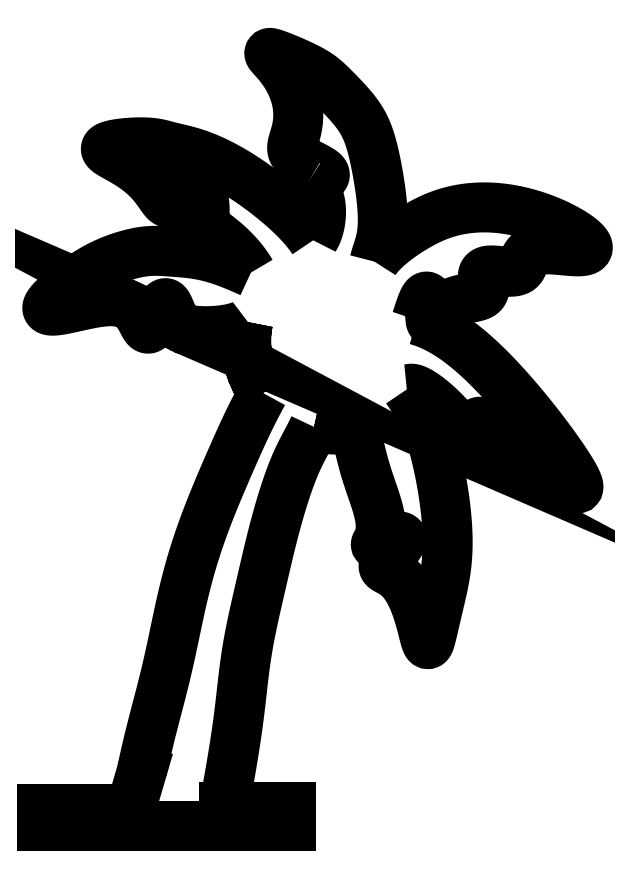
<metadata>
{"format":"dxf","ext":"dxf","renderer":"ezdxf+matplotlib","layout":"modelspace","background":"white","min_lineweight":24,"dpi":150}
</metadata>
<code>
0
SECTION
2
ENTITIES
0
LINE
8
0
10
15.7
20
15.38
30
0
11
18.73
21
15.38
31
0
0
LINE
8
0
10
18.73
20
15.38
30
0
11
18.73
21
14.5
31
0
0
LINE
8
0
10
18.73
20
14.5
30
0
11
7.5
21
14.5
31
0
0
LINE
8
0
10
7.5
20
14.5
30
0
11
7.5
21
14.94
31
0
0
LINE
8
0
10
7.5
20
14.94
30
0
11
7.5
21
15.29
31
0
0
LINE
8
0
10
7.5
20
15.29
30
0
11
11.5
21
15.29
31
0
0
LINE
8
0
10
11.5
20
15.29
30
0
11
12
21
17
31
0
0
SPLINE
8
0
70
4
71
5
72
36
73
30
74
0
42
1e-09
43
1e-10
44
1e-10
40
0
40
0
40
0
40
0
40
0
40
0
40
0.04
40
0.08
40
0.12
40
0.16
40
0.2
40
0.24
40
0.28
40
0.32
40
0.36
40
0.4
40
0.44
40
0.48
40
0.52
40
0.56
40
0.6
40
0.64
40
0.68
40
0.72
40
0.76
40
0.8
40
0.84
40
0.88
40
0.92
40
0.96
40
1
40
1
40
1
40
1
40
1
40
1
41
1
41
1
41
1
41
1
41
1
41
1
41
1
41
1
41
1
41
1
41
1
41
1
41
1
41
1
41
1
41
1
41
1
41
1
41
1
41
1
41
1
41
1
41
1
41
1
41
1
41
1
41
1
41
1
41
1
41
1
10
12
20
17
30
0
10
12.02
20
17.11
30
0
10
12.07
20
17.34
30
0
10
12.14
20
17.67
30
0
10
12.25
20
18.13
30
0
10
12.39
20
18.7
30
0
10
12.54
20
19.28
30
0
10
12.69
20
19.87
30
0
10
12.85
20
20.47
30
0
10
13.01
20
21.1
30
0
10
13.17
20
21.75
30
0
10
13.32
20
22.43
30
0
10
13.47
20
23.15
30
0
10
13.62
20
23.89
30
0
10
13.79
20
24.67
30
0
10
13.99
20
25.48
30
0
10
14.21
20
26.3
30
0
10
14.46
20
27.13
30
0
10
14.75
20
27.96
30
0
10
15.06
20
28.76
30
0
10
15.37
20
29.53
30
0
10
15.68
20
30.26
30
0
10
15.97
20
30.94
30
0
10
16.26
20
31.58
30
0
10
16.53
20
32.19
30
0
10
16.81
20
32.79
30
0
10
17.06
20
33.29
30
0
10
17.26
20
33.67
30
0
10
17.4
20
33.93
30
0
10
17.47
20
34.06
30
0
0
SPLINE
8
0
70
4
71
5
72
46
73
40
74
0
42
1e-09
43
1e-10
44
1e-10
40
0
40
0
40
0
40
0
40
0
40
0
40
0.02857
40
0.05714
40
0.08571
40
0.1143
40
0.1429
40
0.1714
40
0.2
40
0.2286
40
0.2571
40
0.2857
40
0.3143
40
0.3429
40
0.3714
40
0.4
40
0.4286
40
0.4571
40
0.4857
40
0.5143
40
0.5429
40
0.5714
40
0.6
40
0.6286
40
0.6571
40
0.6857
40
0.7143
40
0.7429
40
0.7714
40
0.8
40
0.8286
40
0.8571
40
0.8857
40
0.9143
40
0.9429
40
0.9714
40
1
40
1
40
1
40
1
40
1
40
1
41
1
41
1
41
1
41
1
41
1
41
1
41
1
41
1
41
1
41
1
41
1
41
1
41
1
41
1
41
1
41
1
41
1
41
1
41
1
41
1
41
1
41
1
41
1
41
1
41
1
41
1
41
1
41
1
41
1
41
1
41
1
41
1
41
1
41
1
41
1
41
1
41
1
41
1
41
1
41
1
10
19.77
20
32.54
30
0
10
19.74
20
32.46
30
0
10
19.66
20
32.31
30
0
10
19.55
20
32.09
30
0
10
19.41
20
31.82
30
0
10
19.23
20
31.48
30
0
10
19.05
20
31.12
30
0
10
18.86
20
30.69
30
0
10
18.67
20
30.19
30
0
10
18.48
20
29.64
30
0
10
18.3
20
29.06
30
0
10
18.12
20
28.46
30
0
10
17.97
20
27.88
30
0
10
17.83
20
27.33
30
0
10
17.7
20
26.81
30
0
10
17.58
20
26.31
30
0
10
17.47
20
25.82
30
0
10
17.35
20
25.32
30
0
10
17.24
20
24.81
30
0
10
17.12
20
24.29
30
0
10
17
20
23.76
30
0
10
16.89
20
23.23
30
0
10
16.79
20
22.7
30
0
10
16.71
20
22.17
30
0
10
16.64
20
21.66
30
0
10
16.57
20
21.16
30
0
10
16.52
20
20.64
30
0
10
16.46
20
20.12
30
0
10
16.39
20
19.58
30
0
10
16.32
20
19.03
30
0
10
16.24
20
18.48
30
0
10
16.16
20
17.93
30
0
10
16.07
20
17.4
30
0
10
15.98
20
16.91
30
0
10
15.9
20
16.45
30
0
10
15.83
20
16.04
30
0
10
15.77
20
15.75
30
0
10
15.73
20
15.56
30
0
10
15.71
20
15.44
30
0
10
15.7
20
15.38
30
0
0
SPLINE
8
0
70
4
71
5
72
66
73
60
74
0
42
1e-09
43
1e-10
44
1e-10
40
0
40
0
40
0
40
0
40
0
40
0
40
0.01818
40
0.03636
40
0.05455
40
0.07273
40
0.09091
40
0.1091
40
0.1273
40
0.1455
40
0.1636
40
0.1818
40
0.2
40
0.2182
40
0.2364
40
0.2545
40
0.2727
40
0.2909
40
0.3091
40
0.3273
40
0.3455
40
0.3636
40
0.3818
40
0.4
40
0.4182
40
0.4364
40
0.4545
40
0.4727
40
0.4909
40
0.5091
40
0.5273
40
0.5455
40
0.5636
40
0.5818
40
0.6
40
0.6182
40
0.6364
40
0.6545
40
0.6727
40
0.6909
40
0.7091
40
0.7273
40
0.7455
40
0.7636
40
0.7818
40
0.8
40
0.8182
40
0.8364
40
0.8545
40
0.8727
40
0.8909
40
0.9091
40
0.9273
40
0.9455
40
0.9636
40
0.9818
40
1
40
1
40
1
40
1
40
1
40
1
41
1
41
1
41
1
41
1
41
1
41
1
41
1
41
1
41
1
41
1
41
1
41
1
41
1
41
1
41
1
41
1
41
1
41
1
41
1
41
1
41
1
41
1
41
1
41
1
41
1
41
1
41
1
41
1
41
1
41
1
41
1
41
1
41
1
41
1
41
1
41
1
41
1
41
1
41
1
41
1
41
1
41
1
41
1
41
1
41
1
41
1
41
1
41
1
41
1
41
1
41
1
41
1
41
1
41
1
41
1
41
1
41
1
41
1
41
1
41
1
10
23.96
20
34.23
30
0
10
24
20
34.17
30
0
10
24.08
20
34.06
30
0
10
24.19
20
33.89
30
0
10
24.34
20
33.68
30
0
10
24.51
20
33.39
30
0
10
24.69
20
33.06
30
0
10
24.86
20
32.65
30
0
10
25.04
20
32.14
30
0
10
25.21
20
31.53
30
0
10
25.38
20
30.84
30
0
10
25.53
20
30.09
30
0
10
25.66
20
29.32
30
0
10
25.75
20
28.56
30
0
10
25.8
20
27.83
30
0
10
25.81
20
27.15
30
0
10
25.78
20
26.54
30
0
10
25.71
20
25.97
30
0
10
25.62
20
25.44
30
0
10
25.5
20
24.92
30
0
10
25.38
20
24.41
30
0
10
25.25
20
23.9
30
0
10
25.14
20
23.41
30
0
10
25.05
20
22.99
30
0
10
24.96
20
22.73
30
0
10
24.89
20
22.68
30
0
10
24.81
20
22.89
30
0
10
24.7
20
23.33
30
0
10
24.55
20
23.93
30
0
10
24.34
20
24.59
30
0
10
24.06
20
25.19
30
0
10
23.73
20
25.65
30
0
10
23.38
20
25.94
30
0
10
23.07
20
26.08
30
0
10
22.88
20
26.18
30
0
10
22.9
20
26.33
30
0
10
23.11
20
26.6
30
0
10
23.42
20
26.95
30
0
10
23.69
20
27.3
30
0
10
23.8
20
27.55
30
0
10
23.66
20
27.63
30
0
10
23.32
20
27.55
30
0
10
22.92
20
27.38
30
0
10
22.62
20
27.23
30
0
10
22.52
20
27.19
30
0
10
22.6
20
27.3
30
0
10
22.73
20
27.54
30
0
10
22.8
20
27.9
30
0
10
22.78
20
28.35
30
0
10
22.67
20
28.86
30
0
10
22.49
20
29.4
30
0
10
22.29
20
29.96
30
0
10
22.11
20
30.52
30
0
10
21.96
20
31.05
30
0
10
21.85
20
31.53
30
0
10
21.74
20
31.94
30
0
10
21.65
20
32.21
30
0
10
21.57
20
32.37
30
0
10
21.5
20
32.46
30
0
10
21.47
20
32.5
30
0
0
SPLINE
8
0
70
4
71
5
72
81
73
75
74
0
42
1e-09
43
1e-10
44
1e-10
40
0
40
0
40
0
40
0
40
0
40
0
40
0.01429
40
0.02857
40
0.04286
40
0.05714
40
0.07143
40
0.08571
40
0.1
40
0.1143
40
0.1286
40
0.1429
40
0.1571
40
0.1714
40
0.1857
40
0.2
40
0.2143
40
0.2286
40
0.2429
40
0.2571
40
0.2714
40
0.2857
40
0.3
40
0.3143
40
0.3286
40
0.3429
40
0.3571
40
0.3714
40
0.3857
40
0.4
40
0.4143
40
0.4286
40
0.4429
40
0.4571
40
0.4714
40
0.4857
40
0.5
40
0.5143
40
0.5286
40
0.5429
40
0.5571
40
0.5714
40
0.5857
40
0.6
40
0.6143
40
0.6286
40
0.6429
40
0.6571
40
0.6714
40
0.6857
40
0.7
40
0.7143
40
0.7286
40
0.7429
40
0.7571
40
0.7714
40
0.7857
40
0.8
40
0.8143
40
0.8286
40
0.8429
40
0.8571
40
0.8714
40
0.8857
40
0.9
40
0.9143
40
0.9286
40
0.9429
40
0.9571
40
0.9714
40
0.9857
40
1
40
1
40
1
40
1
40
1
40
1
41
1
41
1
41
1
41
1
41
1
41
1
41
1
41
1
41
1
41
1
41
1
41
1
41
1
41
1
41
1
41
1
41
1
41
1
41
1
41
1
41
1
41
1
41
1
41
1
41
1
41
1
41
1
41
1
41
1
41
1
41
1
41
1
41
1
41
1
41
1
41
1
41
1
41
1
41
1
41
1
41
1
41
1
41
1
41
1
41
1
41
1
41
1
41
1
41
1
41
1
41
1
41
1
41
1
41
1
41
1
41
1
41
1
41
1
41
1
41
1
41
1
41
1
41
1
41
1
41
1
41
1
41
1
41
1
41
1
41
1
41
1
41
1
41
1
41
1
41
1
10
19.73
20
40.96
30
0
10
19.74
20
40.98
30
0
10
19.76
20
41.02
30
0
10
19.79
20
41.07
30
0
10
19.84
20
41.14
30
0
10
19.92
20
41.3
30
0
10
20.01
20
41.57
30
0
10
20.08
20
41.94
30
0
10
20.11
20
42.37
30
0
10
20.04
20
42.81
30
0
10
19.89
20
43.18
30
0
10
19.65
20
43.46
30
0
10
19.39
20
43.62
30
0
10
19.22
20
43.68
30
0
10
19.2
20
43.7
30
0
10
19.39
20
43.69
30
0
10
19.71
20
43.7
30
0
10
20.04
20
43.75
30
0
10
20.27
20
43.84
30
0
10
20.29
20
43.96
30
0
10
20.11
20
44.12
30
0
10
19.79
20
44.29
30
0
10
19.41
20
44.48
30
0
10
19.07
20
44.66
30
0
10
18.85
20
44.85
30
0
10
18.76
20
45.06
30
0
10
18.79
20
45.29
30
0
10
18.88
20
45.57
30
0
10
18.98
20
45.91
30
0
10
19.06
20
46.3
30
0
10
19.08
20
46.75
30
0
10
19.02
20
47.22
30
0
10
18.88
20
47.7
30
0
10
18.68
20
48.16
30
0
10
18.43
20
48.57
30
0
10
18.17
20
48.92
30
0
10
17.93
20
49.18
30
0
10
17.77
20
49.35
30
0
10
17.72
20
49.43
30
0
10
17.81
20
49.43
30
0
10
18.04
20
49.36
30
0
10
18.36
20
49.24
30
0
10
18.74
20
49.08
30
0
10
19.13
20
48.91
30
0
10
19.48
20
48.74
30
0
10
19.78
20
48.57
30
0
10
20.03
20
48.42
30
0
10
20.23
20
48.26
30
0
10
20.42
20
48.09
30
0
10
20.61
20
47.9
30
0
10
20.81
20
47.69
30
0
10
21.04
20
47.46
30
0
10
21.27
20
47.22
30
0
10
21.5
20
46.96
30
0
10
21.71
20
46.69
30
0
10
21.9
20
46.42
30
0
10
22.06
20
46.13
30
0
10
22.2
20
45.81
30
0
10
22.32
20
45.46
30
0
10
22.43
20
45.08
30
0
10
22.53
20
44.64
30
0
10
22.62
20
44.17
30
0
10
22.71
20
43.68
30
0
10
22.78
20
43.17
30
0
10
22.84
20
42.67
30
0
10
22.88
20
42.2
30
0
10
22.88
20
41.77
30
0
10
22.86
20
41.39
30
0
10
22.81
20
41.07
30
0
10
22.74
20
40.79
30
0
10
22.66
20
40.53
30
0
10
22.59
20
40.33
30
0
10
22.54
20
40.17
30
0
10
22.51
20
40.06
30
0
10
22.5
20
40
30
0
0
SPLINE
8
0
70
4
71
5
72
56
73
50
74
0
42
1e-09
43
1e-10
44
1e-10
40
0
40
0
40
0
40
0
40
0
40
0
40
0.02222
40
0.04444
40
0.06667
40
0.08889
40
0.1111
40
0.1333
40
0.1556
40
0.1778
40
0.2
40
0.2222
40
0.2444
40
0.2667
40
0.2889
40
0.3111
40
0.3333
40
0.3556
40
0.3778
40
0.4
40
0.4222
40
0.4444
40
0.4667
40
0.4889
40
0.5111
40
0.5333
40
0.5556
40
0.5778
40
0.6
40
0.6222
40
0.6444
40
0.6667
40
0.6889
40
0.7111
40
0.7333
40
0.7556
40
0.7778
40
0.8
40
0.8222
40
0.8444
40
0.8667
40
0.8889
40
0.9111
40
0.9333
40
0.9556
40
0.9778
40
1
40
1
40
1
40
1
40
1
40
1
41
1
41
1
41
1
41
1
41
1
41
1
41
1
41
1
41
1
41
1
41
1
41
1
41
1
41
1
41
1
41
1
41
1
41
1
41
1
41
1
41
1
41
1
41
1
41
1
41
1
41
1
41
1
41
1
41
1
41
1
41
1
41
1
41
1
41
1
41
1
41
1
41
1
41
1
41
1
41
1
41
1
41
1
41
1
41
1
41
1
41
1
41
1
41
1
41
1
41
1
10
24.39
20
37.36
30
0
10
24.49
20
37.34
30
0
10
24.67
20
37.28
30
0
10
24.95
20
37.18
30
0
10
25.34
20
37.01
30
0
10
25.84
20
36.72
30
0
10
26.37
20
36.35
30
0
10
26.93
20
35.9
30
0
10
27.53
20
35.35
30
0
10
28.16
20
34.7
30
0
10
28.81
20
33.97
30
0
10
29.47
20
33.18
30
0
10
30.12
20
32.37
30
0
10
30.7
20
31.58
30
0
10
31.19
20
30.87
30
0
10
31.55
20
30.29
30
0
10
31.74
20
29.9
30
0
10
31.73
20
29.71
30
0
10
31.54
20
29.74
30
0
10
31.16
20
29.97
30
0
10
30.64
20
30.33
30
0
10
30.05
20
30.73
30
0
10
29.44
20
31.11
30
0
10
28.87
20
31.39
30
0
10
28.41
20
31.52
30
0
10
28.06
20
31.52
30
0
10
27.84
20
31.46
30
0
10
27.71
20
31.45
30
0
10
27.62
20
31.62
30
0
10
27.54
20
31.97
30
0
10
27.45
20
32.39
30
0
10
27.34
20
32.72
30
0
10
27.24
20
32.83
30
0
10
27.13
20
32.68
30
0
10
27.04
20
32.37
30
0
10
26.94
20
32.06
30
0
10
26.85
20
31.9
30
0
10
26.71
20
31.96
30
0
10
26.51
20
32.22
30
0
10
26.22
20
32.6
30
0
10
25.84
20
33.04
30
0
10
25.41
20
33.47
30
0
10
24.98
20
33.83
30
0
10
24.62
20
34.09
30
0
10
24.34
20
34.24
30
0
10
24.17
20
34.28
30
0
10
24.09
20
34.25
30
0
10
24.03
20
34.24
30
0
10
23.99
20
34.23
30
0
10
23.96
20
34.23
30
0
0
LWPOLYLINE
8
0
90
2
70
1
43
0
10
16.79
20
37.27
42
0.2141
10
17.47
20
34.06
42
-0.2141
0
LWPOLYLINE
8
0
90
2
70
1
43
0
10
19.77
20
32.54
42
0.1073
10
21.47
20
32.5
42
-0.1073
0
SPLINE
8
0
70
4
71
5
72
81
73
75
74
0
42
1e-09
43
1e-10
44
1e-10
40
0
40
0
40
0
40
0
40
0
40
0
40
0.01429
40
0.02857
40
0.04286
40
0.05714
40
0.07143
40
0.08571
40
0.1
40
0.1143
40
0.1286
40
0.1429
40
0.1571
40
0.1714
40
0.1857
40
0.2
40
0.2143
40
0.2286
40
0.2429
40
0.2571
40
0.2714
40
0.2857
40
0.3
40
0.3143
40
0.3286
40
0.3429
40
0.3571
40
0.3714
40
0.3857
40
0.4
40
0.4143
40
0.4286
40
0.4429
40
0.4571
40
0.4714
40
0.4857
40
0.5
40
0.5143
40
0.5286
40
0.5429
40
0.5571
40
0.5714
40
0.5857
40
0.6
40
0.6143
40
0.6286
40
0.6429
40
0.6571
40
0.6714
40
0.6857
40
0.7
40
0.7143
40
0.7286
40
0.7429
40
0.7571
40
0.7714
40
0.7857
40
0.8
40
0.8143
40
0.8286
40
0.8429
40
0.8571
40
0.8714
40
0.8857
40
0.9
40
0.9143
40
0.9286
40
0.9429
40
0.9571
40
0.9714
40
0.9857
40
1
40
1
40
1
40
1
40
1
40
1
41
1
41
1
41
1
41
1
41
1
41
1
41
1
41
1
41
1
41
1
41
1
41
1
41
1
41
1
41
1
41
1
41
1
41
1
41
1
41
1
41
1
41
1
41
1
41
1
41
1
41
1
41
1
41
1
41
1
41
1
41
1
41
1
41
1
41
1
41
1
41
1
41
1
41
1
41
1
41
1
41
1
41
1
41
1
41
1
41
1
41
1
41
1
41
1
41
1
41
1
41
1
41
1
41
1
41
1
41
1
41
1
41
1
41
1
41
1
41
1
41
1
41
1
41
1
41
1
41
1
41
1
41
1
41
1
41
1
41
1
41
1
41
1
41
1
41
1
41
1
10
16.93
20
39.51
30
0
10
16.87
20
39.6
30
0
10
16.77
20
39.77
30
0
10
16.59
20
40.02
30
0
10
16.34
20
40.33
30
0
10
16
20
40.67
30
0
10
15.67
20
40.96
30
0
10
15.37
20
41.2
30
0
10
15.12
20
41.38
30
0
10
14.95
20
41.52
30
0
10
14.85
20
41.65
30
0
10
14.82
20
41.81
30
0
10
14.82
20
42.03
30
0
10
14.84
20
42.31
30
0
10
14.83
20
42.61
30
0
10
14.78
20
42.85
30
0
10
14.67
20
42.94
30
0
10
14.49
20
42.84
30
0
10
14.27
20
42.58
30
0
10
14.05
20
42.29
30
0
10
13.87
20
42.09
30
0
10
13.76
20
42.07
30
0
10
13.72
20
42.27
30
0
10
13.73
20
42.59
30
0
10
13.74
20
42.91
30
0
10
13.72
20
43.08
30
0
10
13.63
20
43.06
30
0
10
13.5
20
42.89
30
0
10
13.35
20
42.71
30
0
10
13.21
20
42.62
30
0
10
13.07
20
42.69
30
0
10
12.91
20
42.9
30
0
10
12.7
20
43.22
30
0
10
12.42
20
43.59
30
0
10
12.05
20
43.95
30
0
10
11.63
20
44.27
30
0
10
11.19
20
44.54
30
0
10
10.79
20
44.76
30
0
10
10.5
20
44.92
30
0
10
10.34
20
45.05
30
0
10
10.36
20
45.16
30
0
10
10.55
20
45.24
30
0
10
10.87
20
45.31
30
0
10
11.27
20
45.36
30
0
10
11.69
20
45.39
30
0
10
12.09
20
45.39
30
0
10
12.42
20
45.37
30
0
10
12.68
20
45.33
30
0
10
12.9
20
45.28
30
0
10
13.08
20
45.23
30
0
10
13.27
20
45.18
30
0
10
13.49
20
45.13
30
0
10
13.76
20
45.07
30
0
10
14.07
20
44.99
30
0
10
14.44
20
44.88
30
0
10
14.85
20
44.73
30
0
10
15.3
20
44.54
30
0
10
15.78
20
44.3
30
0
10
16.26
20
44.02
30
0
10
16.73
20
43.72
30
0
10
17.18
20
43.41
30
0
10
17.6
20
43.09
30
0
10
17.97
20
42.8
30
0
10
18.28
20
42.53
30
0
10
18.55
20
42.3
30
0
10
18.76
20
42.1
30
0
10
18.93
20
41.93
30
0
10
19.07
20
41.79
30
0
10
19.19
20
41.65
30
0
10
19.32
20
41.51
30
0
10
19.45
20
41.36
30
0
10
19.55
20
41.22
30
0
10
19.64
20
41.1
30
0
10
19.7
20
41.01
30
0
10
19.73
20
40.96
30
0
0
SPLINE
8
0
70
4
71
5
72
76
73
70
74
0
42
1e-09
43
1e-10
44
1e-10
40
0
40
0
40
0
40
0
40
0
40
0
40
0.01538
40
0.03077
40
0.04615
40
0.06154
40
0.07692
40
0.09231
40
0.1077
40
0.1231
40
0.1385
40
0.1538
40
0.1692
40
0.1846
40
0.2
40
0.2154
40
0.2308
40
0.2462
40
0.2615
40
0.2769
40
0.2923
40
0.3077
40
0.3231
40
0.3385
40
0.3538
40
0.3692
40
0.3846
40
0.4
40
0.4154
40
0.4308
40
0.4462
40
0.4615
40
0.4769
40
0.4923
40
0.5077
40
0.5231
40
0.5385
40
0.5538
40
0.5692
40
0.5846
40
0.6
40
0.6154
40
0.6308
40
0.6462
40
0.6615
40
0.6769
40
0.6923
40
0.7077
40
0.7231
40
0.7385
40
0.7538
40
0.7692
40
0.7846
40
0.8
40
0.8154
40
0.8308
40
0.8462
40
0.8615
40
0.8769
40
0.8923
40
0.9077
40
0.9231
40
0.9385
40
0.9538
40
0.9692
40
0.9846
40
1
40
1
40
1
40
1
40
1
40
1
41
1
41
1
41
1
41
1
41
1
41
1
41
1
41
1
41
1
41
1
41
1
41
1
41
1
41
1
41
1
41
1
41
1
41
1
41
1
41
1
41
1
41
1
41
1
41
1
41
1
41
1
41
1
41
1
41
1
41
1
41
1
41
1
41
1
41
1
41
1
41
1
41
1
41
1
41
1
41
1
41
1
41
1
41
1
41
1
41
1
41
1
41
1
41
1
41
1
41
1
41
1
41
1
41
1
41
1
41
1
41
1
41
1
41
1
41
1
41
1
41
1
41
1
41
1
41
1
41
1
41
1
41
1
41
1
41
1
41
1
10
22.5
20
40
30
0
10
22.53
20
40.05
30
0
10
22.6
20
40.15
30
0
10
22.72
20
40.29
30
0
10
22.9
20
40.49
30
0
10
23.16
20
40.73
30
0
10
23.43
20
40.95
30
0
10
23.69
20
41.14
30
0
10
23.92
20
41.3
30
0
10
24.14
20
41.44
30
0
10
24.34
20
41.56
30
0
10
24.55
20
41.68
30
0
10
24.79
20
41.81
30
0
10
25.08
20
41.96
30
0
10
25.45
20
42.11
30
0
10
25.89
20
42.25
30
0
10
26.41
20
42.37
30
0
10
27.01
20
42.45
30
0
10
27.69
20
42.46
30
0
10
28.41
20
42.4
30
0
10
29.17
20
42.26
30
0
10
29.92
20
42.03
30
0
10
30.63
20
41.75
30
0
10
31.25
20
41.44
30
0
10
31.74
20
41.13
30
0
10
32.06
20
40.85
30
0
10
32.18
20
40.63
30
0
10
32.1
20
40.5
30
0
10
31.83
20
40.45
30
0
10
31.42
20
40.47
30
0
10
30.92
20
40.52
30
0
10
30.41
20
40.56
30
0
10
29.95
20
40.56
30
0
10
29.6
20
40.49
30
0
10
29.39
20
40.33
30
0
10
29.28
20
40.11
30
0
10
29.22
20
39.88
30
0
10
29.12
20
39.68
30
0
10
28.94
20
39.56
30
0
10
28.65
20
39.53
30
0
10
28.29
20
39.56
30
0
10
27.93
20
39.6
30
0
10
27.63
20
39.61
30
0
10
27.44
20
39.55
30
0
10
27.38
20
39.4
30
0
10
27.4
20
39.19
30
0
10
27.46
20
38.96
30
0
10
27.48
20
38.75
30
0
10
27.43
20
38.59
30
0
10
27.29
20
38.47
30
0
10
27.05
20
38.4
30
0
10
26.72
20
38.35
30
0
10
26.35
20
38.28
30
0
10
25.97
20
38.16
30
0
10
25.63
20
37.97
30
0
10
25.36
20
37.72
30
0
10
25.18
20
37.45
30
0
10
25.08
20
37.27
30
0
10
25.04
20
37.26
30
0
10
25.02
20
37.45
30
0
10
25.01
20
37.79
30
0
10
24.98
20
38.16
30
0
10
24.92
20
38.42
30
0
10
24.83
20
38.47
30
0
10
24.71
20
38.28
30
0
10
24.58
20
37.95
30
0
10
24.49
20
37.67
30
0
10
24.44
20
37.5
30
0
10
24.41
20
37.4
30
0
10
24.39
20
37.36
30
0
0
SPLINE
8
0
70
4
71
5
72
92
73
86
74
0
42
1e-09
43
1e-10
44
1e-10
40
0.04942
40
0.04942
40
0.04942
40
0.04942
40
0.04942
40
0.04942
40
0.05882
40
0.07059
40
0.08235
40
0.09412
40
0.1059
40
0.1176
40
0.1294
40
0.1412
40
0.1529
40
0.1647
40
0.1765
40
0.1882
40
0.2
40
0.2118
40
0.2235
40
0.2353
40
0.2471
40
0.2588
40
0.2706
40
0.2824
40
0.2941
40
0.3059
40
0.3176
40
0.3294
40
0.3412
40
0.3529
40
0.3647
40
0.3765
40
0.3882
40
0.4
40
0.4118
40
0.4235
40
0.4353
40
0.4471
40
0.4588
40
0.4706
40
0.4824
40
0.4941
40
0.5059
40
0.5176
40
0.5294
40
0.5412
40
0.5529
40
0.5647
40
0.5765
40
0.5882
40
0.6
40
0.6118
40
0.6235
40
0.6353
40
0.6471
40
0.6588
40
0.6706
40
0.6824
40
0.6941
40
0.7059
40
0.7176
40
0.7294
40
0.7412
40
0.7529
40
0.7647
40
0.7765
40
0.7882
40
0.8
40
0.8118
40
0.8235
40
0.8353
40
0.8471
40
0.8588
40
0.8706
40
0.8824
40
0.8941
40
0.9059
40
0.9176
40
0.9294
40
0.9412
40
0.9529
40
0.9647
40
0.9765
40
0.9882
40
1
40
1
40
1
40
1
40
1
40
1
41
1
41
1
41
1
41
1
41
1
41
1
41
1
41
1
41
1
41
1
41
1
41
1
41
1
41
1
41
1
41
1
41
1
41
1
41
1
41
1
41
1
41
1
41
1
41
1
41
1
41
1
41
1
41
1
41
1
41
1
41
1
41
1
41
1
41
1
41
1
41
1
41
1
41
1
41
1
41
1
41
1
41
1
41
1
41
1
41
1
41
1
41
1
41
1
41
1
41
1
41
1
41
1
41
1
41
1
41
1
41
1
41
1
41
1
41
1
41
1
41
1
41
1
41
1
41
1
41
1
41
1
41
1
41
1
41
1
41
1
41
1
41
1
41
1
41
1
41
1
41
1
41
1
41
1
41
1
41
1
41
1
41
1
41
1
41
1
41
1
41
1
10
16.79
20
37.27
30
0
10
16.76
20
37.24
30
0
10
16.68
20
37.19
30
0
10
16.51
20
37.1
30
0
10
16.21
20
37
30
0
10
15.76
20
36.91
30
0
10
15.27
20
36.86
30
0
10
14.8
20
36.85
30
0
10
14.41
20
36.87
30
0
10
14.13
20
36.91
30
0
10
13.96
20
36.94
30
0
10
13.9
20
36.95
30
0
10
13.91
20
36.95
30
0
10
13.92
20
36.94
30
0
10
13.88
20
36.96
30
0
10
13.76
20
37.03
30
0
10
13.61
20
37.17
30
0
10
13.46
20
37.39
30
0
10
13.33
20
37.65
30
0
10
13.23
20
37.9
30
0
10
13.15
20
38.09
30
0
10
13.06
20
38.16
30
0
10
12.96
20
38.08
30
0
10
12.83
20
37.87
30
0
10
12.7
20
37.58
30
0
10
12.56
20
37.29
30
0
10
12.42
20
37.06
30
0
10
12.31
20
36.95
30
0
10
12.21
20
36.97
30
0
10
12.11
20
37.13
30
0
10
12
20
37.35
30
0
10
11.86
20
37.61
30
0
10
11.67
20
37.85
30
0
10
11.43
20
38.04
30
0
10
11.13
20
38.16
30
0
10
10.79
20
38.22
30
0
10
10.39
20
38.22
30
0
10
9.972
20
38.17
30
0
10
9.535
20
38.08
30
0
10
9.102
20
37.99
30
0
10
8.695
20
37.89
30
0
10
8.336
20
37.82
30
0
10
8.044
20
37.78
30
0
10
7.836
20
37.78
30
0
10
7.724
20
37.83
30
0
10
7.711
20
37.94
30
0
10
7.791
20
38.09
30
0
10
7.952
20
38.27
30
0
10
8.174
20
38.48
30
0
10
8.438
20
38.71
30
0
10
8.723
20
38.93
30
0
10
9.016
20
39.15
30
0
10
9.305
20
39.35
30
0
10
9.587
20
39.53
30
0
10
9.861
20
39.69
30
0
10
10.13
20
39.83
30
0
10
10.39
20
39.95
30
0
10
10.65
20
40.06
30
0
10
10.9
20
40.16
30
0
10
11.15
20
40.24
30
0
10
11.39
20
40.31
30
0
10
11.63
20
40.37
30
0
10
11.85
20
40.42
30
0
10
12.07
20
40.45
30
0
10
12.29
20
40.48
30
0
10
12.51
20
40.49
30
0
10
12.75
20
40.49
30
0
10
13
20
40.48
30
0
10
13.28
20
40.46
30
0
10
13.57
20
40.43
30
0
10
13.86
20
40.41
30
0
10
14.16
20
40.38
30
0
10
14.47
20
40.34
30
0
10
14.79
20
40.28
30
0
10
15.11
20
40.21
30
0
10
15.44
20
40.11
30
0
10
15.76
20
40
30
0
10
16.05
20
39.89
30
0
10
16.3
20
39.78
30
0
10
16.5
20
39.7
30
0
10
16.65
20
39.63
30
0
10
16.75
20
39.59
30
0
10
16.82
20
39.56
30
0
10
16.87
20
39.53
30
0
10
16.91
20
39.52
30
0
10
16.93
20
39.51
30
0
0
ENDSEC
0
EOF

</code>
